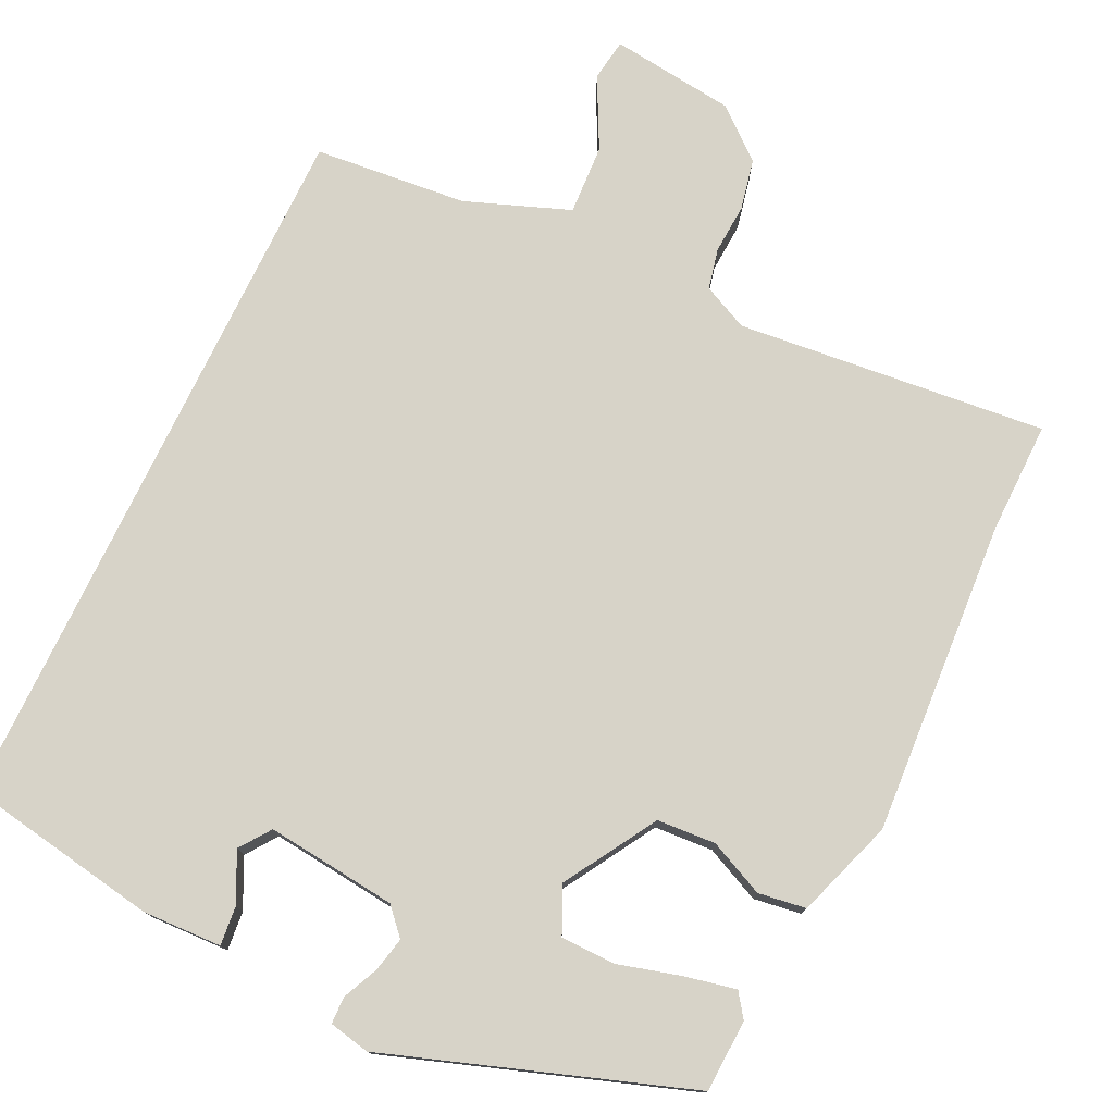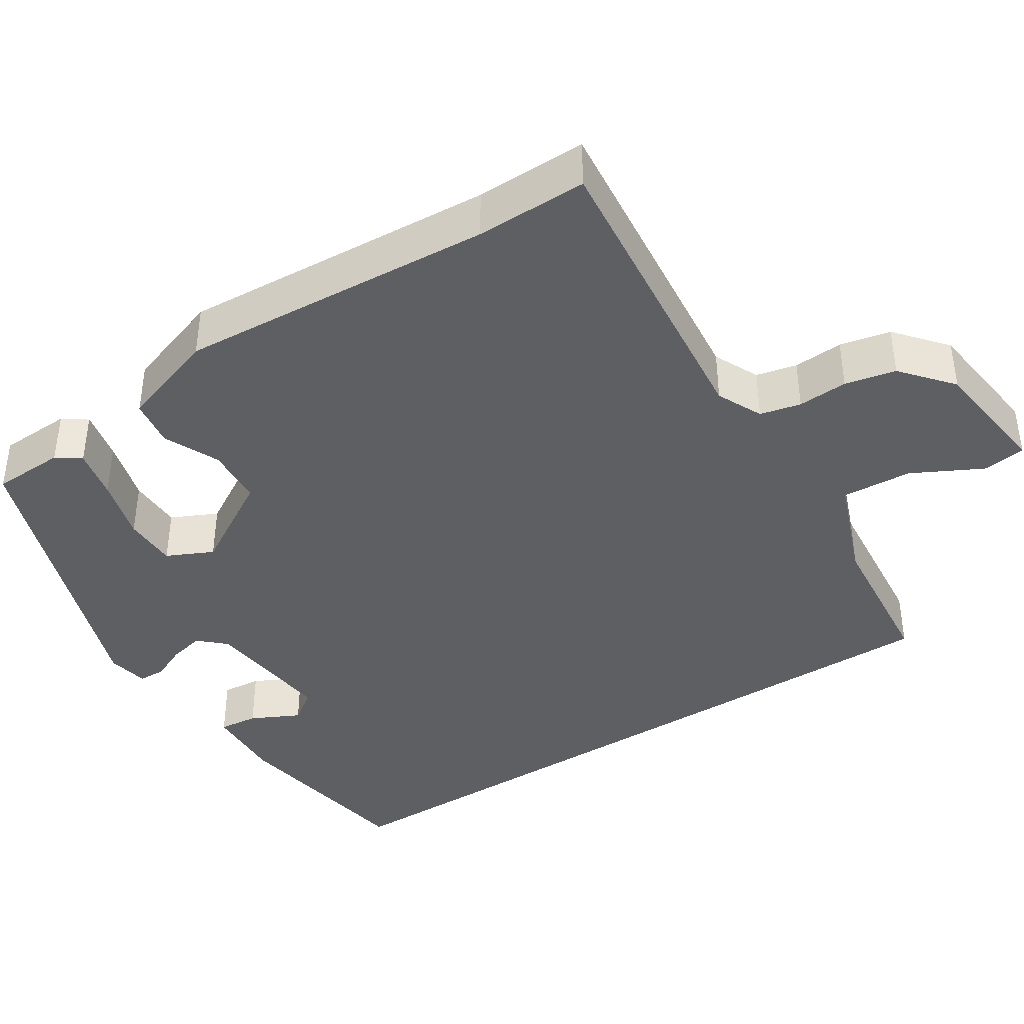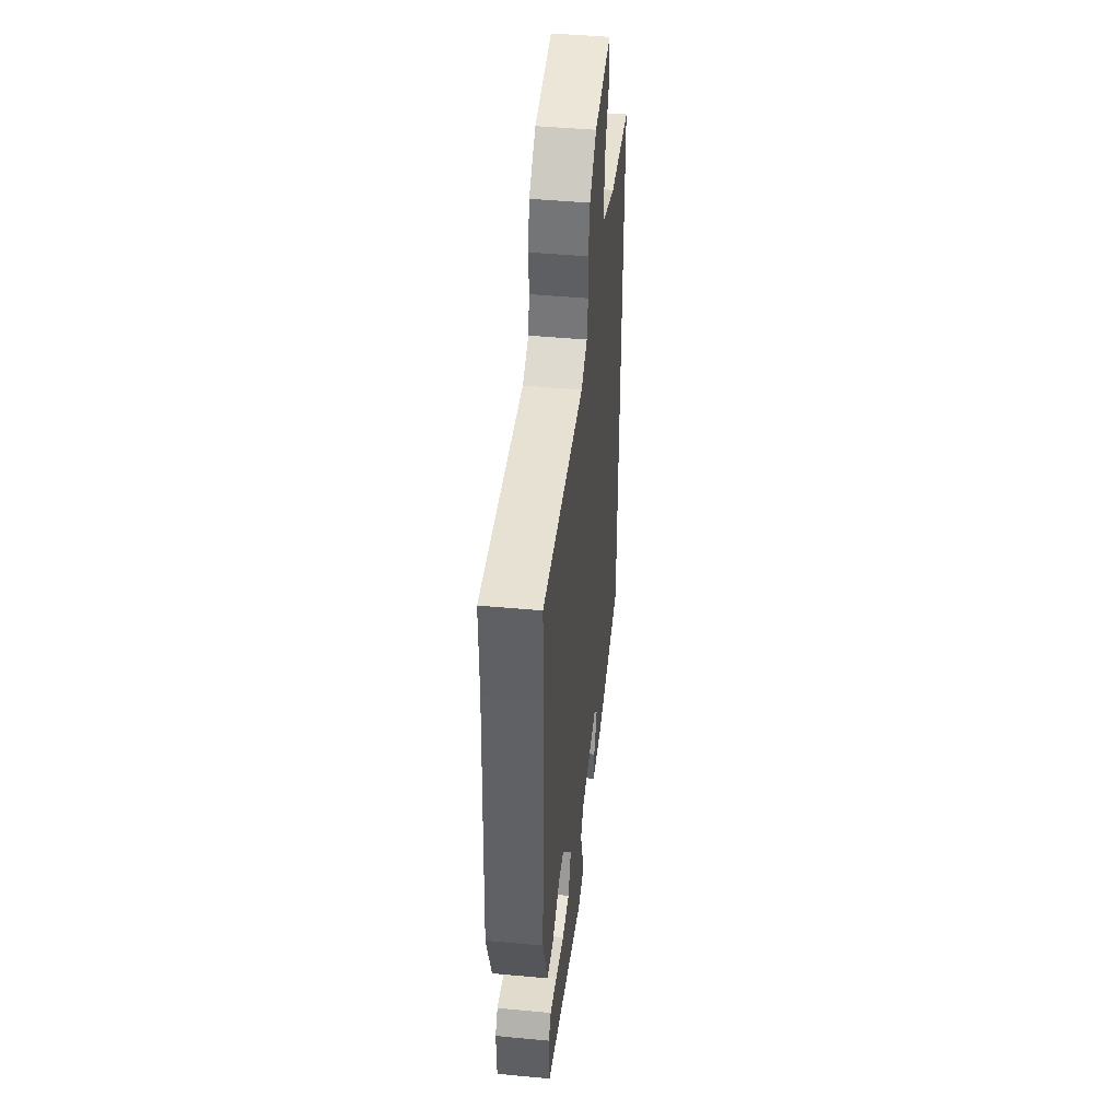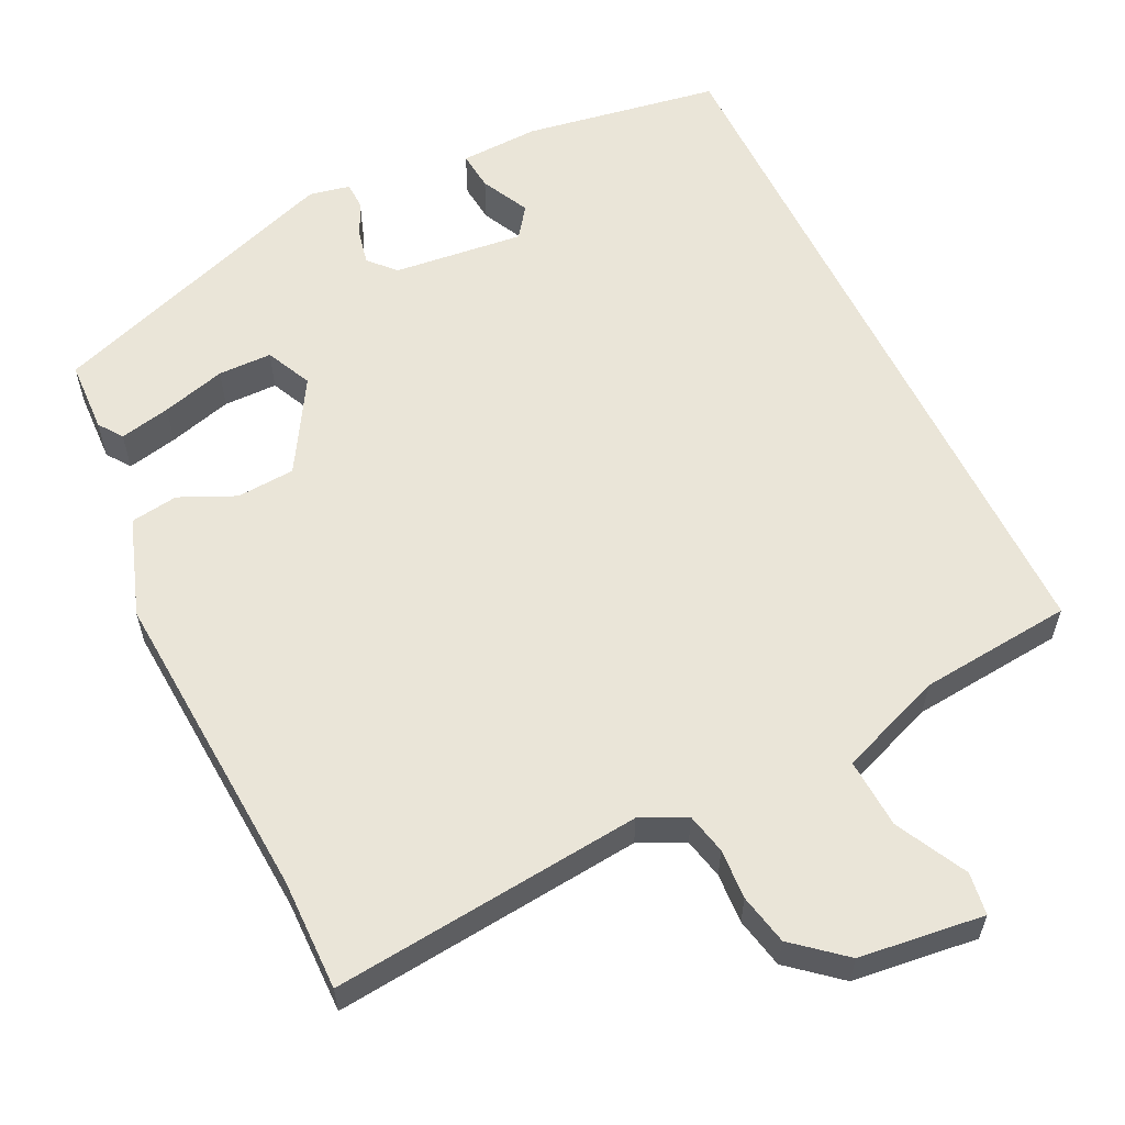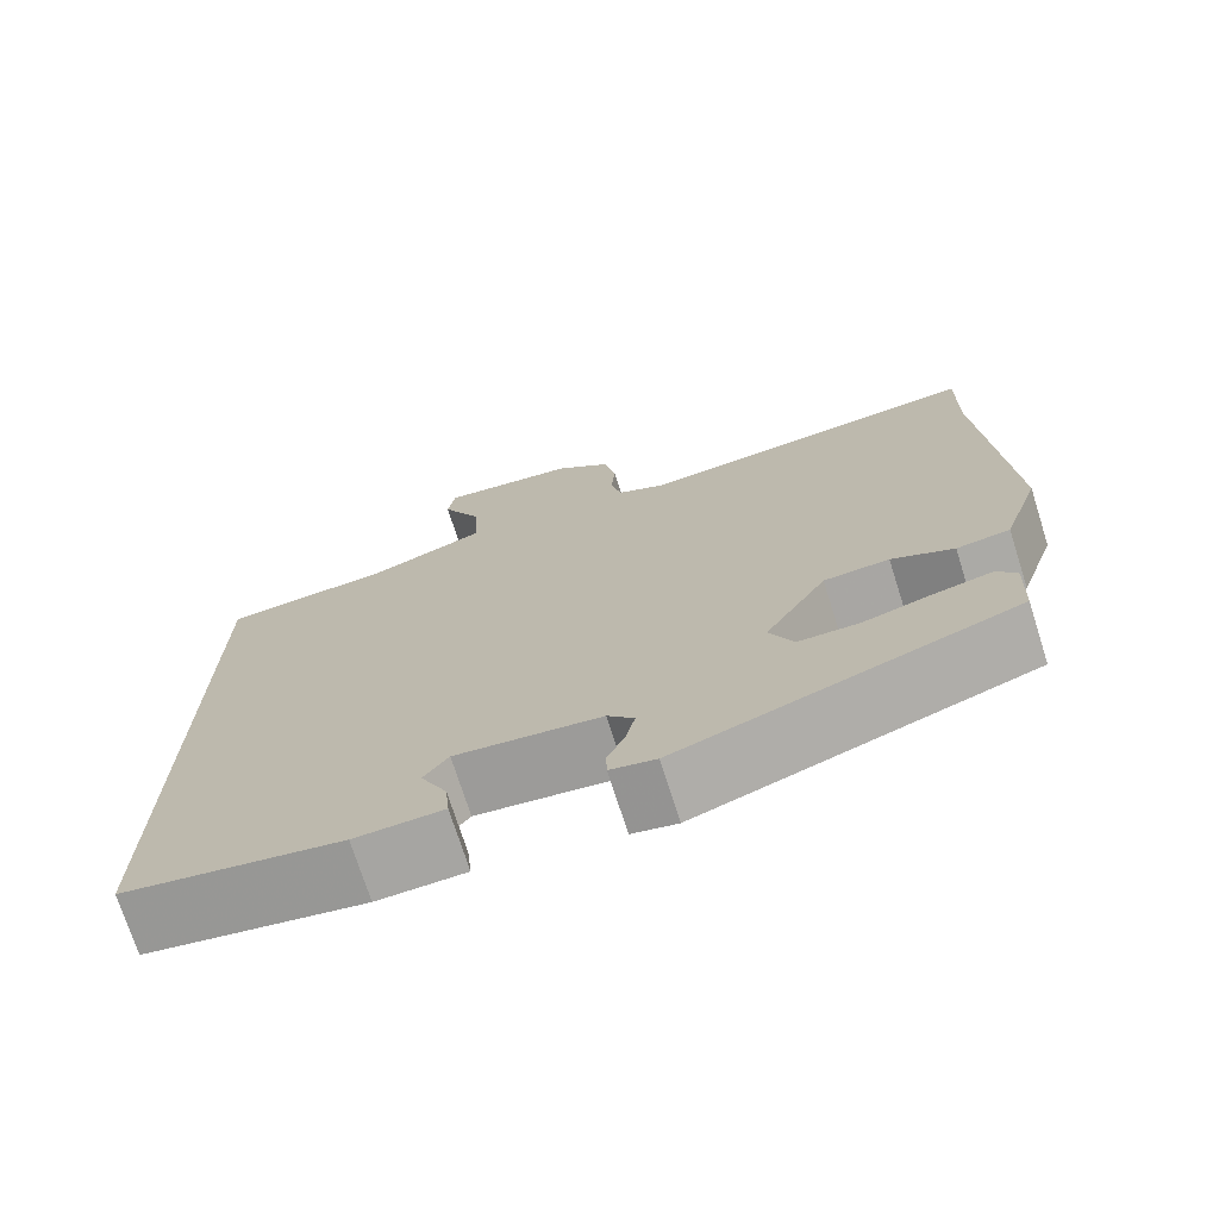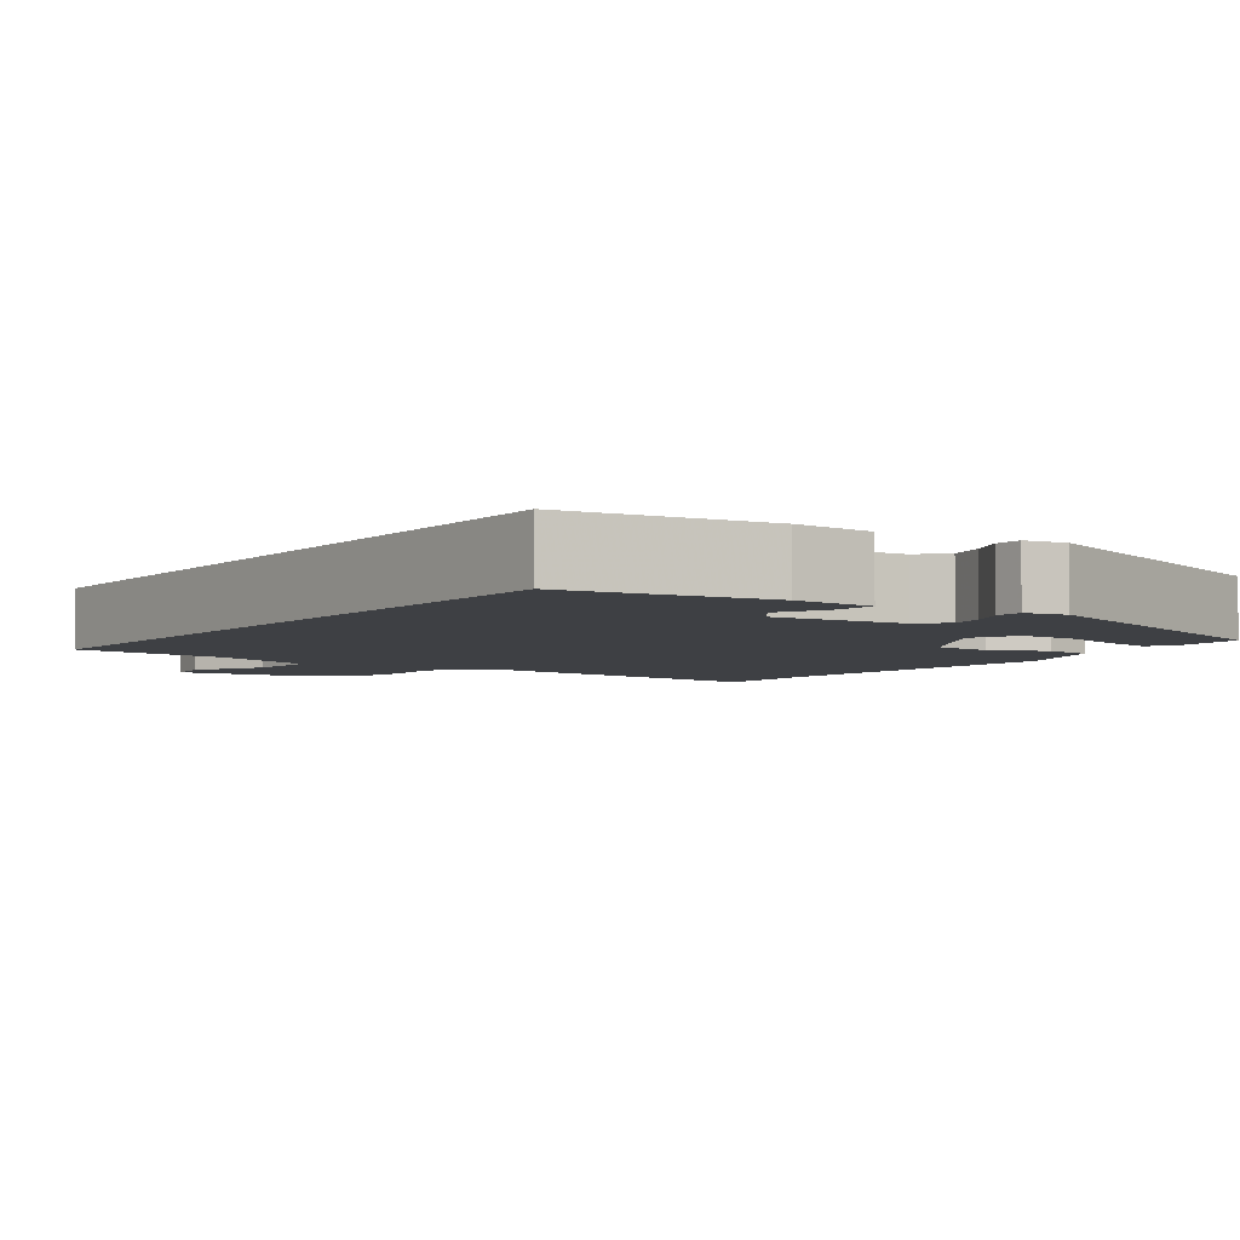
<metadata>
{"format":"obj","ext":"obj","renderer":"f3d","projection":"perspective","resolution":1024,"background":"white","views":[{"elev":76.6,"azim":-154.4,"up":"+Y"},{"elev":-40.4,"azim":-57.4,"up":"+Y"},{"elev":44.8,"azim":-83.8,"up":"+Z"},{"elev":59.0,"azim":-26.0,"up":"+Y"},{"elev":-72.9,"azim":-162.4,"up":"+Z"},{"elev":-4.6,"azim":144.2,"up":"+Y"}]}
</metadata>
<code>
v 0.5 0.07 0.5
v 0.5 0.07 -0.433
v 0.246 0.07 -0.476
v 0.143 0.07 -0.472
v 0.148 0.07 -0.421
v 0.179 0.07 -0.358
v 0.15 0.07 -0.318
v -0.02 0.07 -0.337
v -0.051 0.07 -0.371
v -0.041 0.07 -0.416
v -0.02 0.07 -0.462
v -0.021 0.07 -0.497
v -0.074 0.07 -0.508
v -0.464 0.07 -0.373
v -0.468 0.07 -0.279
v -0.446 0.07 -0.248
v -0.38 0.07 -0.262
v -0.297 0.07 -0.285
v -0.227 0.07 -0.284
v -0.199 0.07 -0.224
v -0.271 0.07 -0.104
v -0.347 0.07 -0.099
v -0.419 0.07 -0.132
v -0.481 0.07 -0.123
v -0.525 0.07 0.005
v -0.499 0.07 0.416
v -0.501 0.07 0.561
v -0.098 0.07 0.521
v -0.039 0.07 0.549
v -0.027 0.07 0.602
v -0.031 0.07 0.667
v -0.017 0.07 0.733
v 0.048 0.07 0.788
v 0.21 0.07 0.808
v 0.218 0.07 0.753
v 0.171 0.07 0.661
v 0.166 0.07 0.57
v 0.301 0.07 0.519
v 0.5 0 0.5
v 0.5 0 -0.433
v 0.246 0 -0.476
v 0.143 0 -0.472
v 0.148 0 -0.421
v 0.179 0 -0.358
v 0.15 0 -0.318
v -0.02 0 -0.337
v -0.051 0 -0.371
v -0.041 0 -0.416
v -0.02 0 -0.462
v -0.021 0 -0.497
v -0.074 0 -0.508
v -0.464 0 -0.373
v -0.468 0 -0.279
v -0.446 0 -0.248
v -0.38 0 -0.262
v -0.297 0 -0.285
v -0.227 0 -0.284
v -0.199 0 -0.224
v -0.271 0 -0.104
v -0.347 0 -0.099
v -0.419 0 -0.132
v -0.481 0 -0.123
v -0.525 0 0.005
v -0.499 0 0.416
v -0.501 0 0.561
v -0.098 0 0.521
v -0.039 0 0.549
v -0.027 0 0.602
v -0.031 0 0.667
v -0.017 0 0.733
v 0.048 0 0.788
v 0.21 0 0.808
v 0.218 0 0.753
v 0.171 0 0.661
v 0.166 0 0.57
v 0.301 0 0.519
f 34 35 36
f 33 34 36
f 32 33 36
f 31 32 36
f 30 31 36
f 29 30 36 37
f 28 29 37 38
f 26 27 28
f 28 38 1
f 26 28 1
f 25 26 1
f 24 25 1
f 23 24 1
f 22 23 1
f 16 17 18
f 15 16 18
f 14 15 18
f 13 14 18
f 12 13 18
f 11 12 18
f 10 11 18
f 9 10 18 19
f 8 9 19 20
f 4 5 6
f 3 4 6
f 2 3 6
f 2 6 7
f 1 2 7
f 21 22 1
f 8 20 21
f 7 8 21
f 1 7 21
f 74 73 72
f 74 72 71
f 74 71 70
f 74 70 69
f 74 69 68
f 75 74 68 67
f 76 75 67 66
f 66 65 64
f 39 76 66
f 39 66 64
f 39 64 63
f 39 63 62
f 39 62 61
f 39 61 60
f 56 55 54
f 56 54 53
f 56 53 52
f 56 52 51
f 56 51 50
f 56 50 49
f 56 49 48
f 57 56 48 47
f 58 57 47 46
f 44 43 42
f 44 42 41
f 44 41 40
f 45 44 40
f 45 40 39
f 39 60 59
f 59 58 46
f 59 46 45
f 59 45 39
f 1 39 40 2
f 2 40 41 3
f 3 41 42 4
f 4 42 43 5
f 5 43 44 6
f 6 44 45 7
f 7 45 46 8
f 8 46 47 9
f 9 47 48 10
f 10 48 49 11
f 11 49 50 12
f 12 50 51 13
f 13 51 52 14
f 14 52 53 15
f 15 53 54 16
f 16 54 55 17
f 17 55 56 18
f 18 56 57 19
f 19 57 58 20
f 20 58 59 21
f 21 59 60 22
f 22 60 61 23
f 23 61 62 24
f 24 62 63 25
f 25 63 64 26
f 26 64 65 27
f 27 65 66 28
f 28 66 67 29
f 29 67 68 30
f 30 68 69 31
f 31 69 70 32
f 32 70 71 33
f 33 71 72 34
f 34 72 73 35
f 35 73 74 36
f 36 74 75 37
f 37 75 76 38
f 38 76 39 1

</code>
